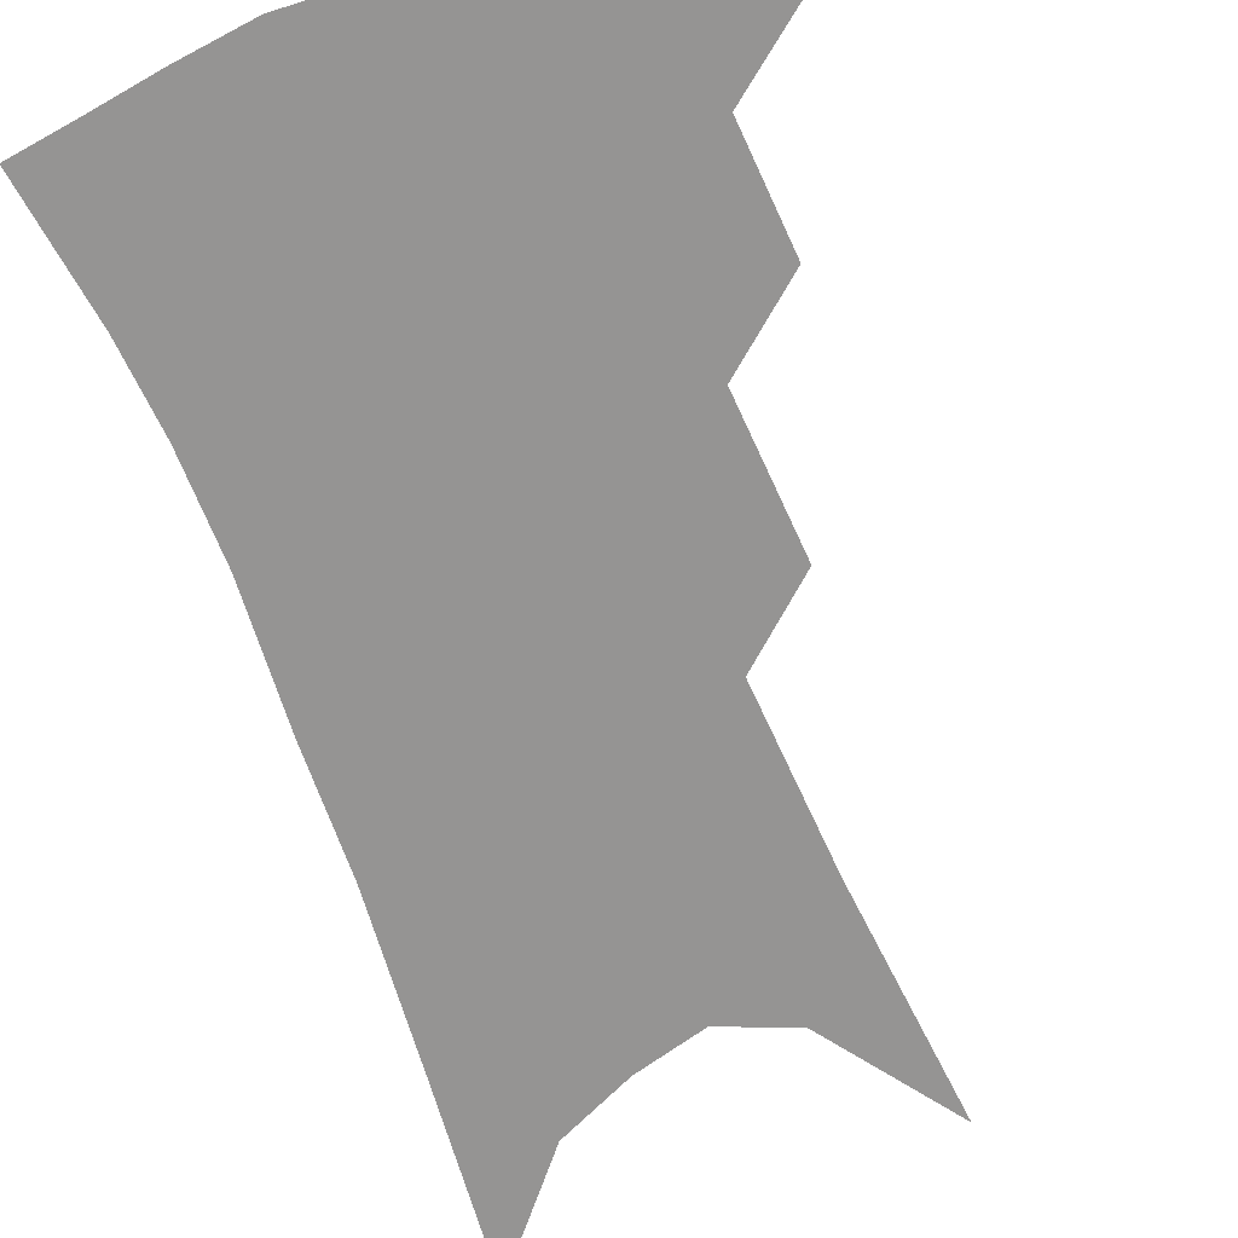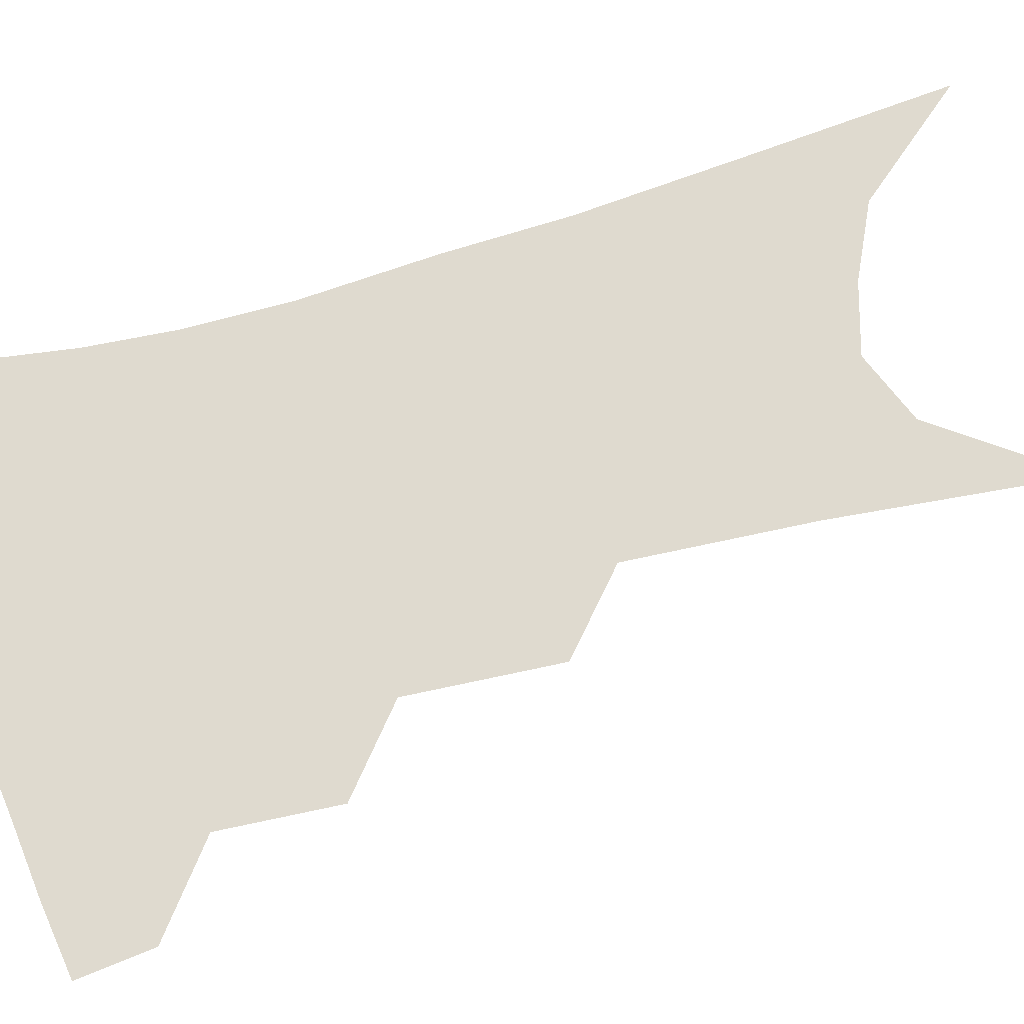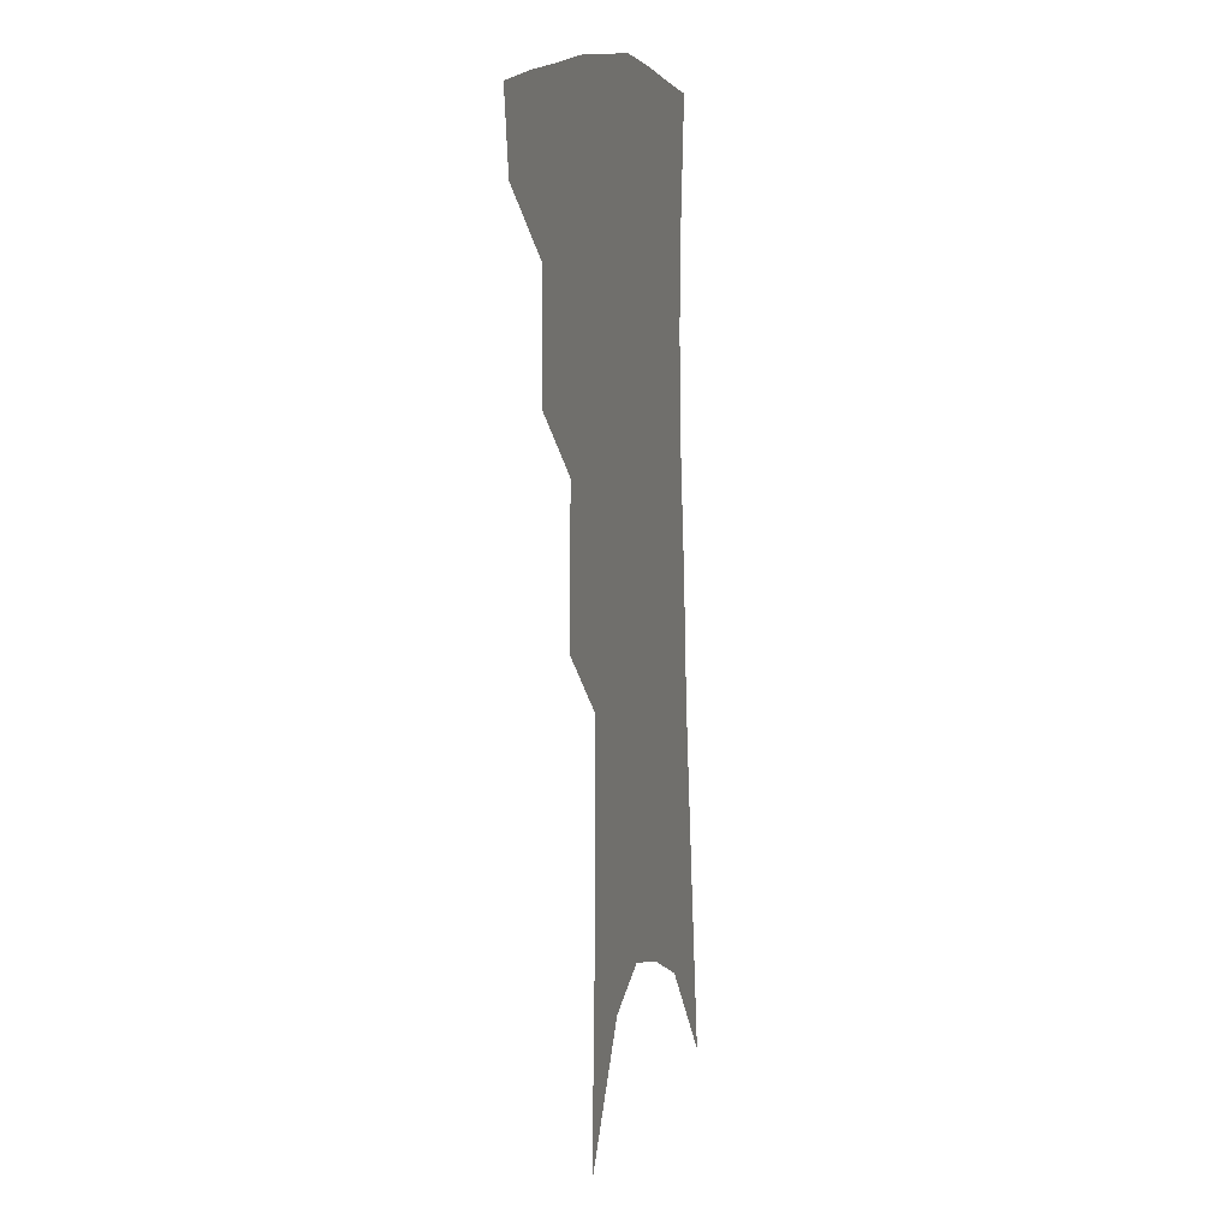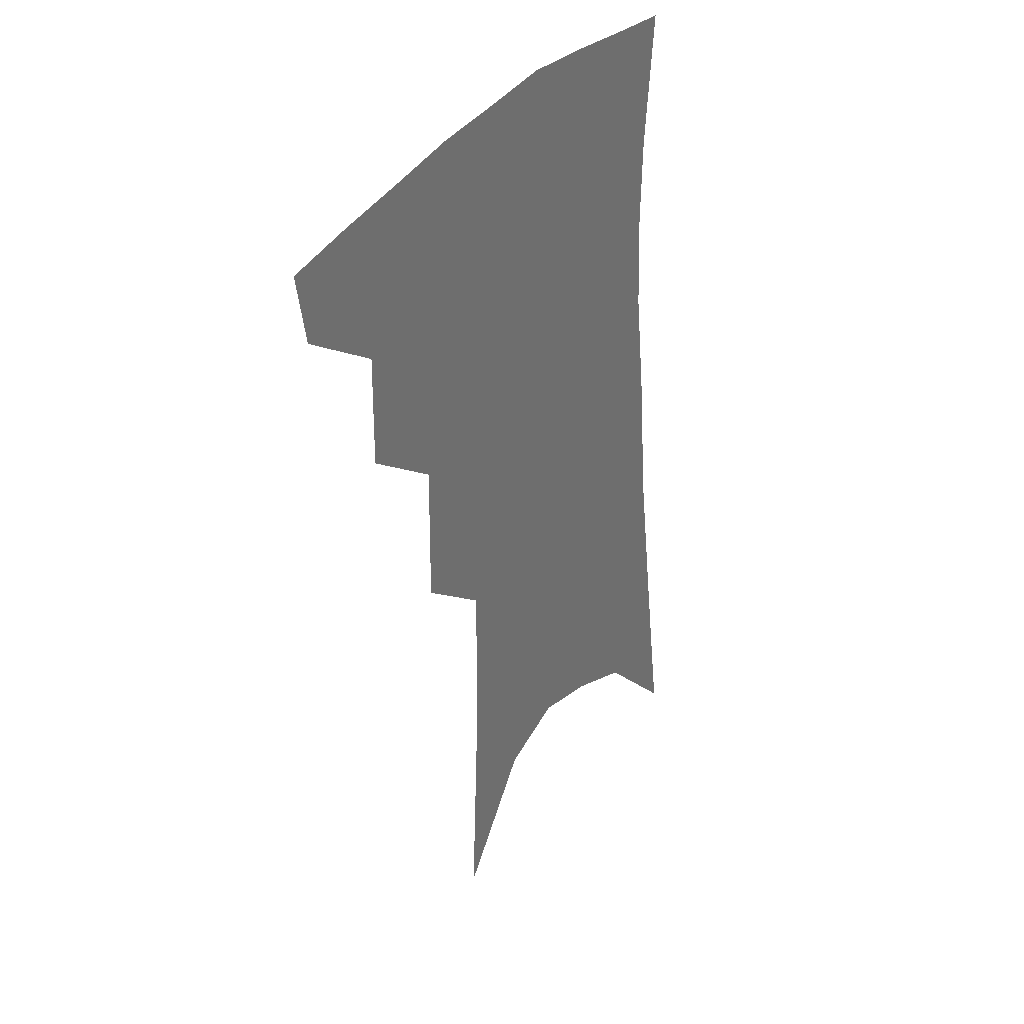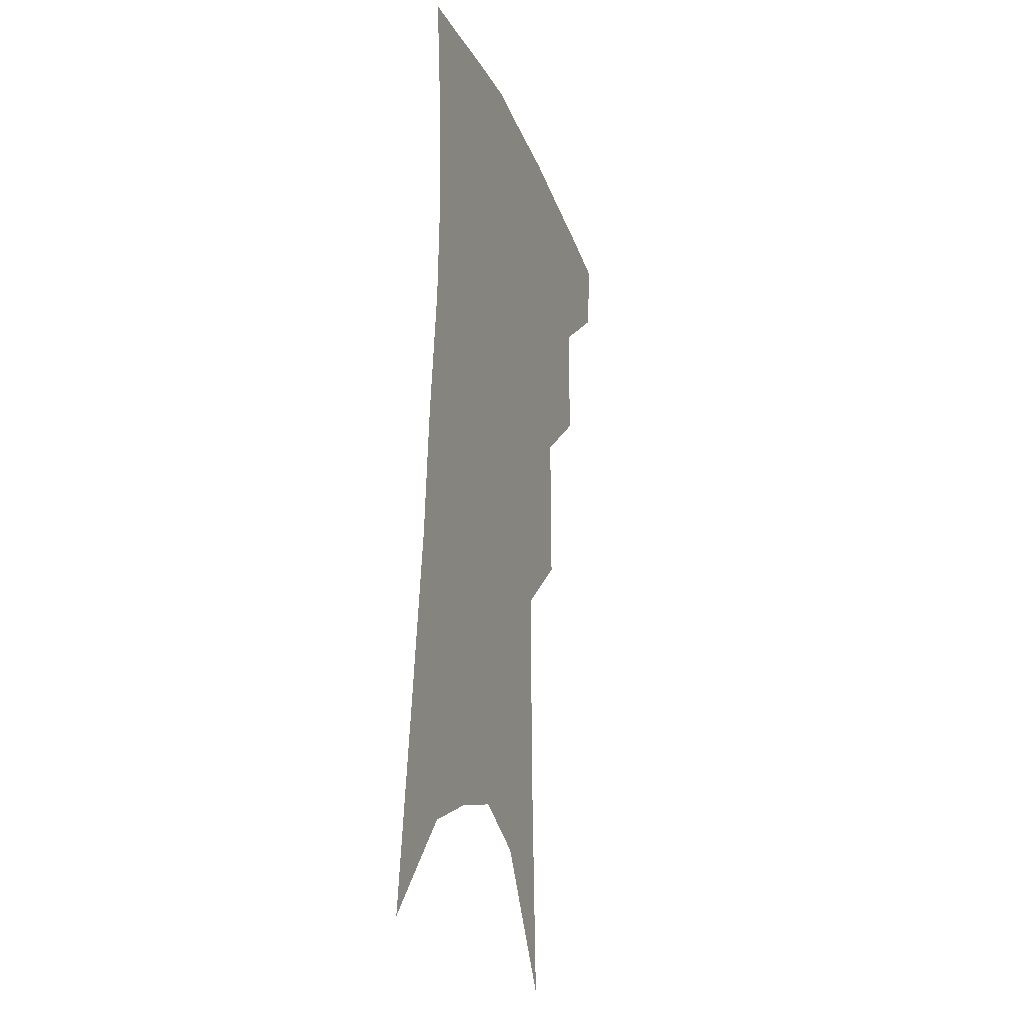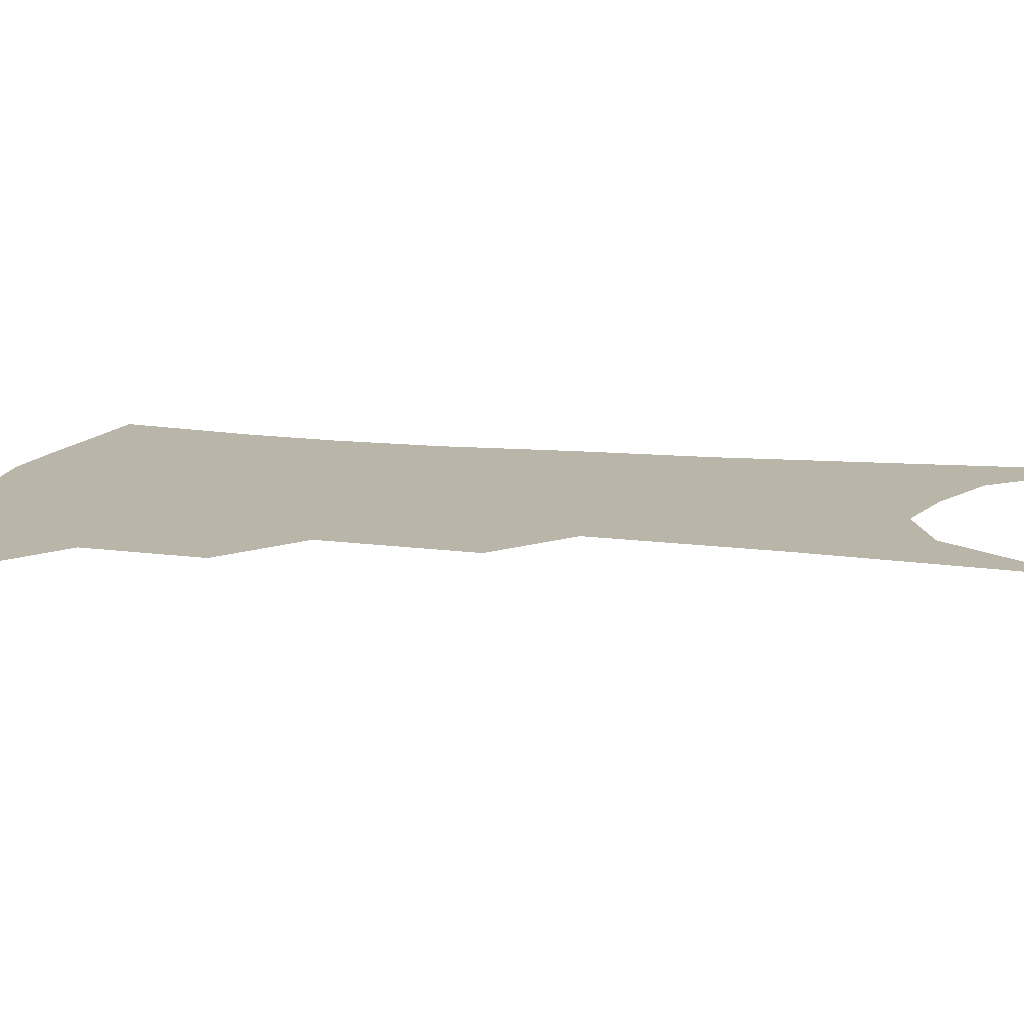
<metadata>
{"format":"obj","ext":"obj","renderer":"f3d","projection":"perspective","resolution":1024,"background":"white","views":[{"elev":-67.1,"azim":-156.1,"up":"+Z"},{"elev":70.7,"azim":-102.8,"up":"+Z"},{"elev":6.8,"azim":-74.6,"up":"+Y"},{"elev":36.7,"azim":-54.2,"up":"+Y"},{"elev":-21.1,"azim":108.2,"up":"+Y"},{"elev":13.7,"azim":-73.4,"up":"+Z"}]}
</metadata>
<code>
v 488.2 348.1 0
v 484.4 370.8 0
v 513.9 293.6 0
v 514.4 329.6 0
v 510.8 352.9 0
v 506.4 375.3 0
v 538.3 228.9 0
v 538.8 275 0
v 537.9 309.3 0
v 536.1 335.2 0
v 532.6 356.9 0
v 528.7 379.1 0
v 558.4 81.03 0
v 561.7 153.9 0
v 562.2 210 0
v 560 247.9 0
v 559.6 286.6 0
v 559.1 316.6 0
v 557.3 339.2 0
v 554.4 360.4 0
v 550.7 383.1 0
v 584.2 120.8 0
v 583.5 177.7 0
v 581.6 222.4 0
v 580.1 260.2 0
v 579.3 293.2 0
v 579.2 321 0
v 578.2 342 0
v 576.8 362.4 0
v 573.1 385.2 0
v 605.5 130.6 0
v 603 179.3 0
v 600.3 229.3 0
v 598.9 265.9 0
v 598.3 296.5 0
v 598.2 322.1 0
v 598.4 343.8 0
v 597.8 363.9 0
v 594.6 387.7 0
v 627.4 125.6 0
v 622.5 183 0
v 618.9 230.1 0
v 617.3 265.7 0
v 616.6 296.9 0
v 617 322.5 0
v 617.8 343.8 0
v 618.8 364.1 0
v 617.4 386.1 0
v 650.5 116.1 0
v 643.8 174.3 0
v 639.1 221.3 0
v 637 257.2 0
v 635.5 291.1 0
v 635.2 320.4 0
v 636.8 343.3 0
v 638.6 363.7 0
v 639.4 383.7 0
v 680.5 83.75 0
v 671.7 145.6 0
v 664.5 198.1 0
v 661.3 237.1 0
v 656.2 279.4 0
v 654.8 311.9 0
v 655.5 339.4 0
v 657.6 362.3 0
v 659.3 381.9 0
v 721 391 0
f 4 5 1
f 1 5 2
f 5 6 2
f 8 9 3
f 3 9 4
f 9 10 4
f 4 10 5
f 10 11 5
f 5 11 6
f 11 12 6
f 15 16 7
f 7 16 8
f 16 17 8
f 8 17 9
f 17 18 9
f 9 18 10
f 18 19 10
f 10 19 11
f 19 20 11
f 11 20 12
f 20 21 12
f 13 22 14
f 22 23 14
f 14 23 15
f 23 24 15
f 15 24 16
f 24 25 16
f 16 25 17
f 25 26 17
f 17 26 18
f 26 27 18
f 18 27 19
f 27 28 19
f 19 28 20
f 28 29 20
f 20 29 21
f 29 30 21
f 22 31 23
f 31 32 23
f 23 32 24
f 32 33 24
f 24 33 25
f 33 34 25
f 25 34 26
f 34 35 26
f 26 35 27
f 35 36 27
f 27 36 28
f 36 37 28
f 28 37 29
f 37 38 29
f 29 38 30
f 38 39 30
f 31 40 32
f 40 41 32
f 32 41 33
f 41 42 33
f 33 42 34
f 42 43 34
f 34 43 35
f 43 44 35
f 35 44 36
f 44 45 36
f 36 45 37
f 45 46 37
f 37 46 38
f 46 47 38
f 38 47 39
f 47 48 39
f 40 49 41
f 49 50 41
f 41 50 42
f 50 51 42
f 42 51 43
f 51 52 43
f 43 52 44
f 52 53 44
f 44 53 45
f 53 54 45
f 45 54 46
f 54 55 46
f 46 55 47
f 55 56 47
f 47 56 48
f 56 57 48
f 49 58 50
f 58 59 50
f 50 59 51
f 59 60 51
f 51 60 52
f 60 61 52
f 52 61 53
f 61 62 53
f 53 62 54
f 62 63 54
f 54 63 55
f 63 64 55
f 55 64 56
f 64 65 56
f 56 65 57
f 65 66 57

</code>
